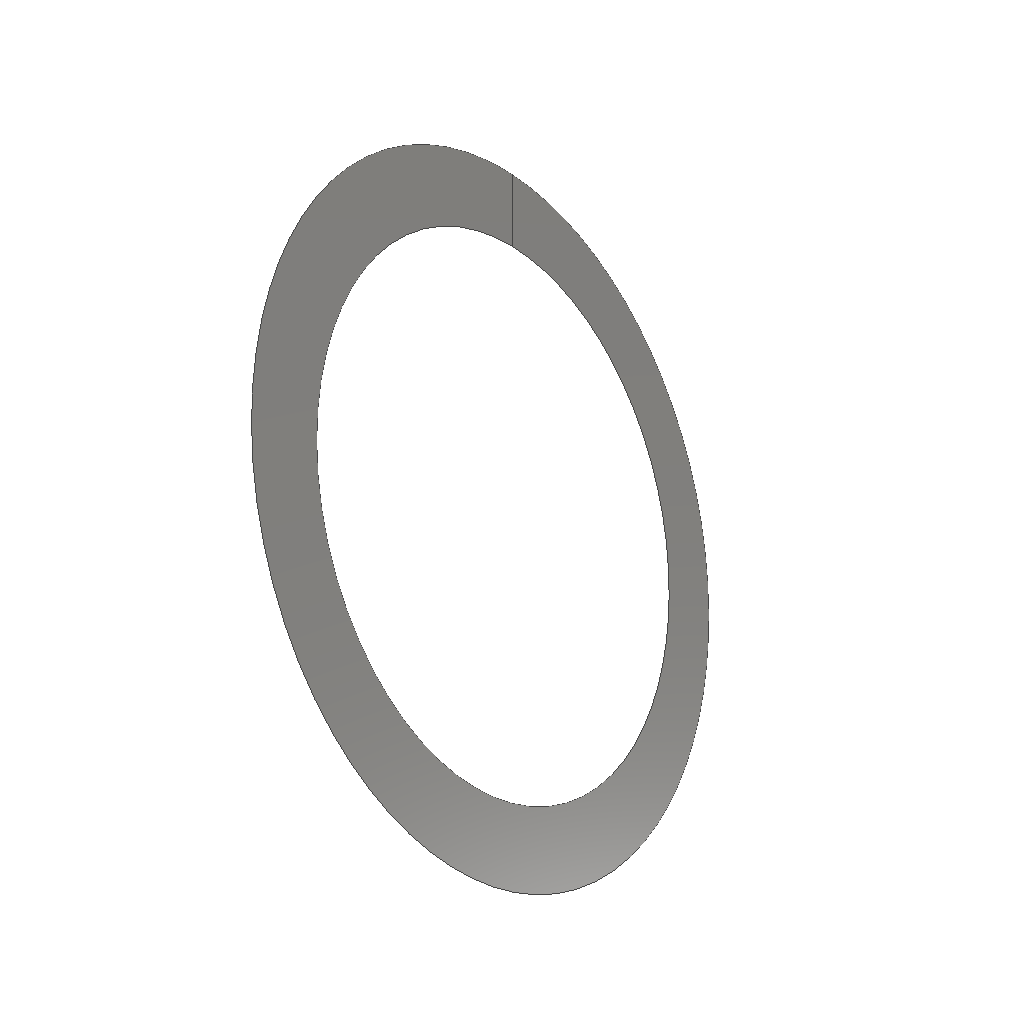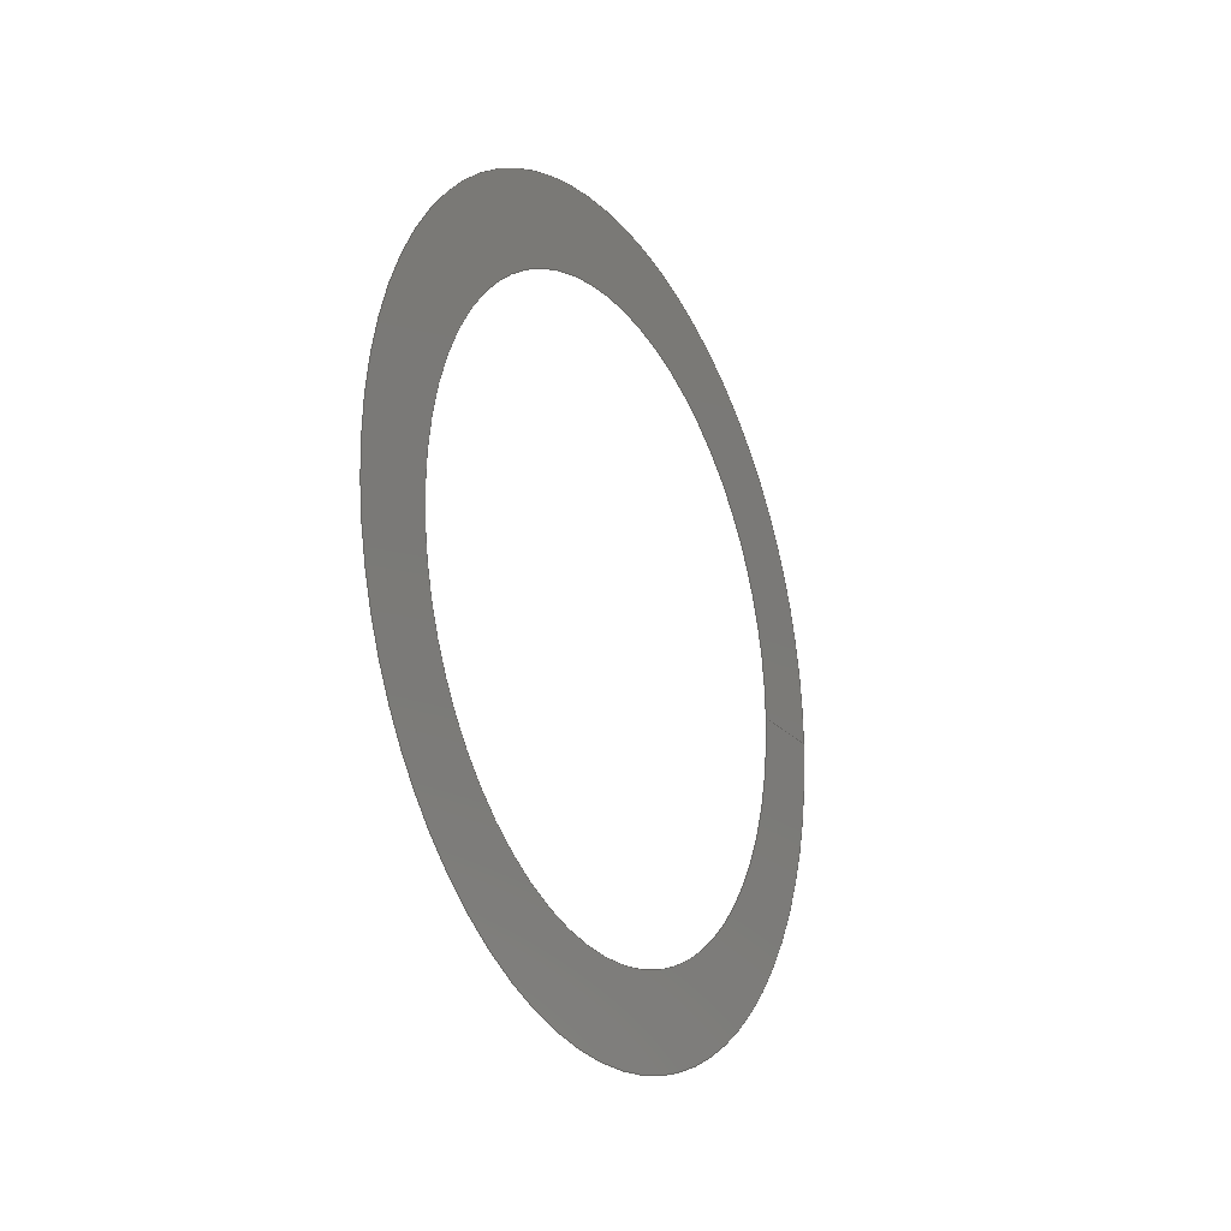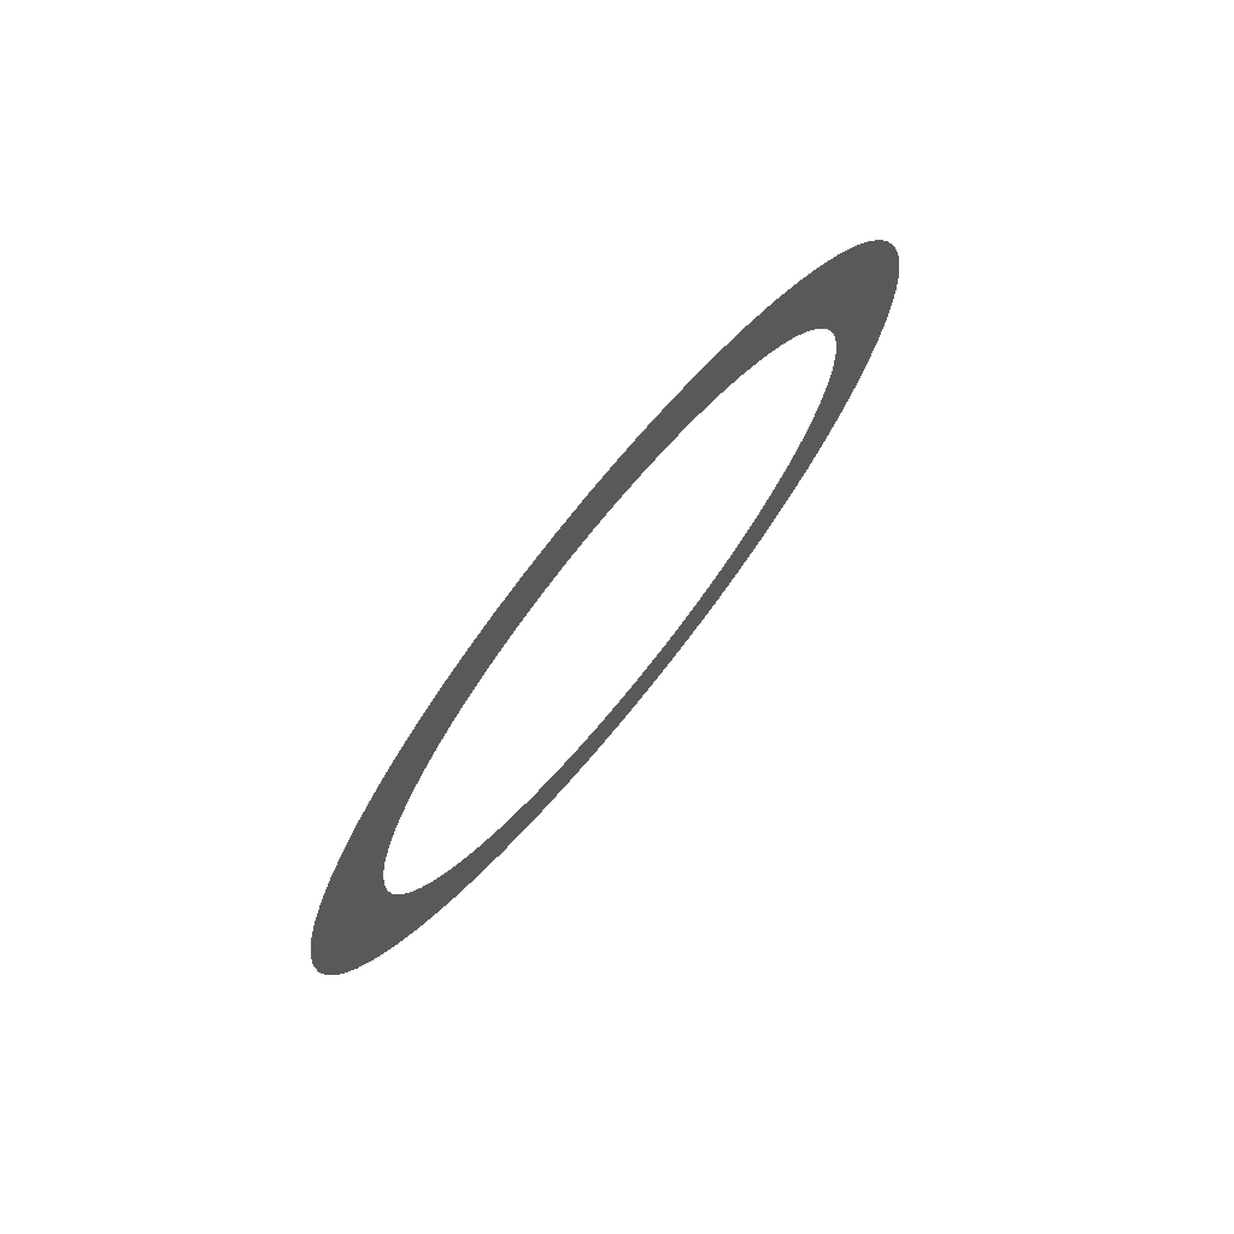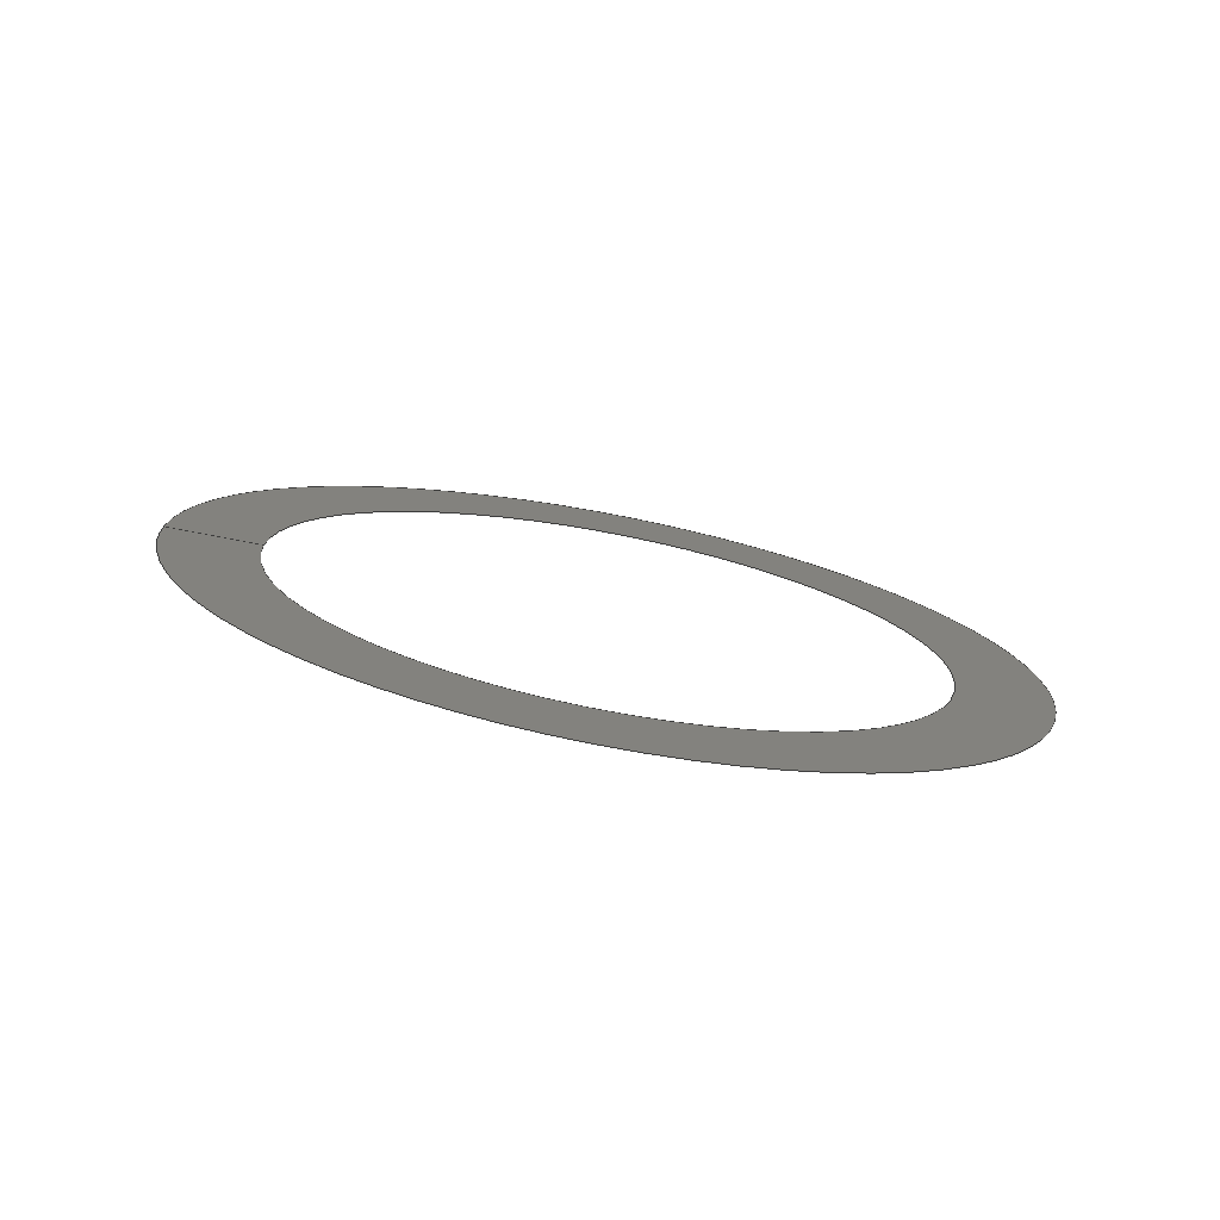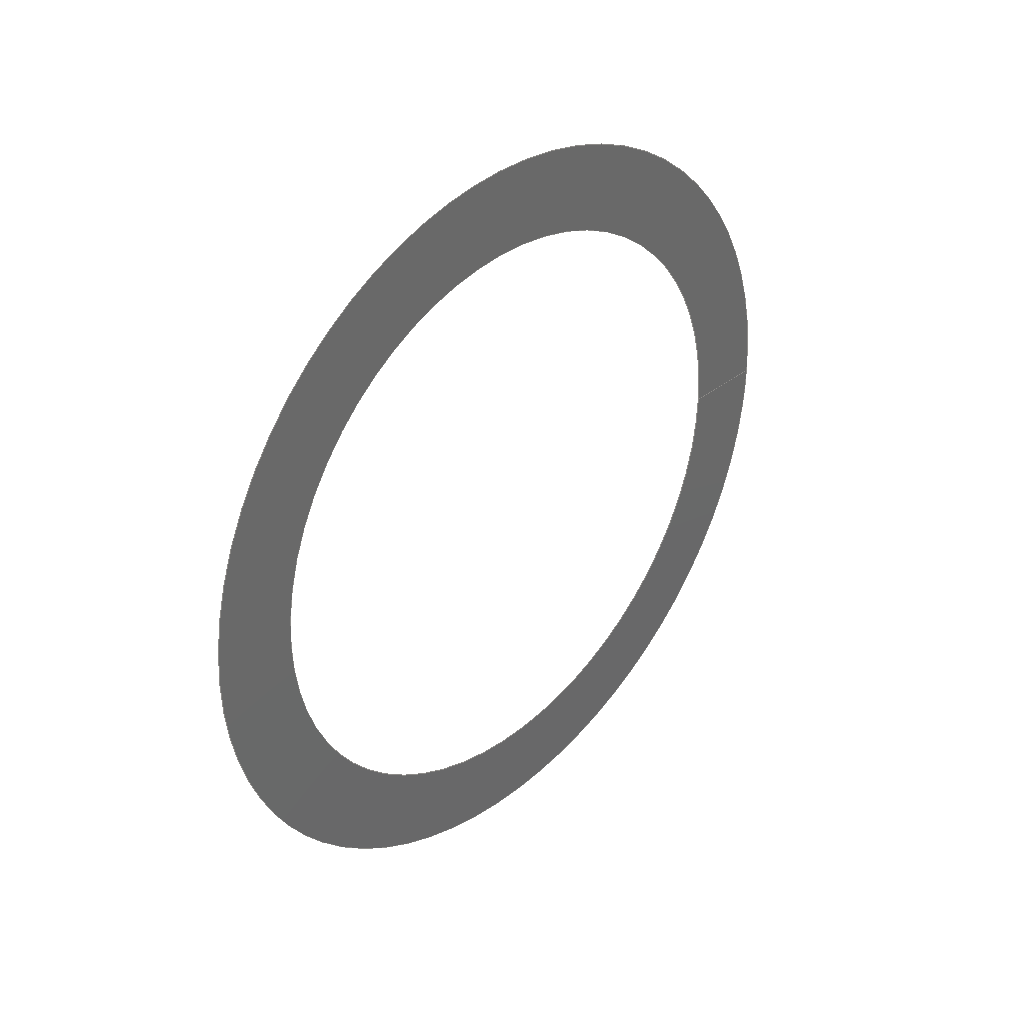
<metadata>
{"format":"iges","ext":"igs","renderer":"f3d","projection":"perspective","resolution":1024,"background":"white","views":[{"elev":-18.9,"azim":-143.7,"up":"+Y"},{"elev":-21.7,"azim":28.4,"up":"+Z"},{"elev":73.6,"azim":39.4,"up":"+Y"},{"elev":-75.5,"azim":-100.9,"up":"+Z"},{"elev":34.9,"azim":43.4,"up":"+Z"}]}
</metadata>
<code>

IGES obtained from Nurbs toolbox.
See <http://octave.sourceforge.net/nurbs/>.

1H,,1H;,13HNurbs toolbox,32Hphotocathode_200kV_optim_273igs,
12HOctave Nurbs,8Hnrb2iges,32,75,6,75,15,17HNurbs from Octave,1,6,1HM,
1000,1,10H20190.2,1e-06,1e+04,12HJacopo Corno,
19HGSCE - TU Darmstadt,3,0;
     128       1       0       0       0       0       0       0       0
     128       0       0      15       0                               0
128,8,1,2,1,0,0,0,0,0,0,0,0,0.25,             1
0.25,0.5,0.5,0.75,0.75,1,1,        1
1,0,0,1,1,1,0.7071,        1
1,0.7071,1,0.7071,1,0.7071,1,        1
1,0.7071,1,0.7071,1,0.7071,1,        1
0.7071,1,0.13,0.035,-0,0.13,0.035,       1
0.035,0.13,0,0.035,0.13,-0.035,0.035,       1
0.13,-0.035,0,0.13,-0.035,-0.035,              1
0.13,-0,-0.035,0.13,0.035,-0.035,              1
0.13,0.035,-0,0.13,0.045,-0,               1
0.13,0.045,0.045,0.13,0,0.045,0.13,        1
-0.045,0.045,0.13,-0.045,0,0.13,               1
-0.045,-0.045,0.13,-0,-0.045,0.13,             1
0.045,-0.045,0.13,0.045,-0,0,               1
1,0,1,0,0;                                        1
      4S      4G      2D     15P
</code>
